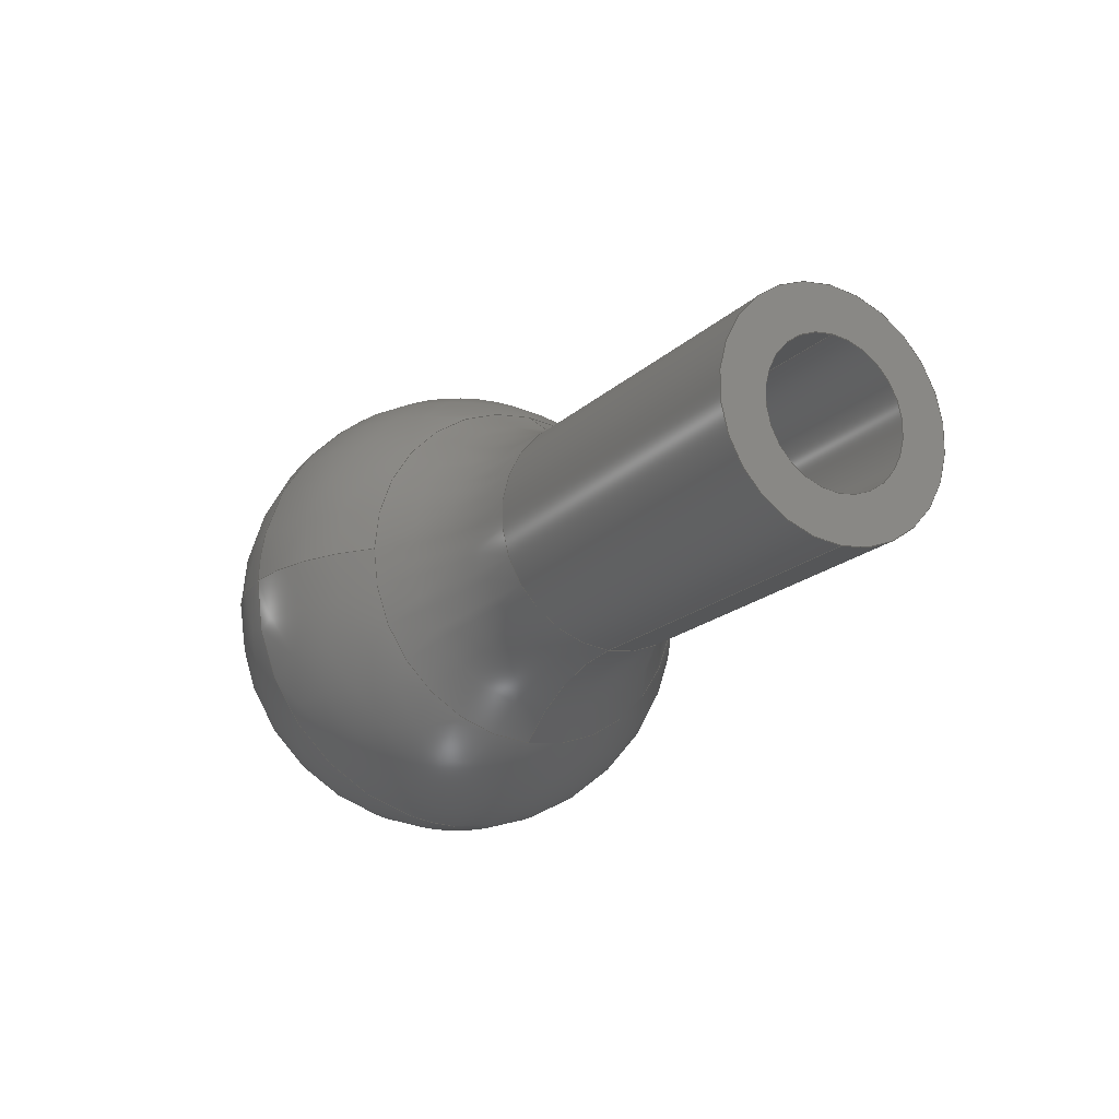
<metadata>
{"format":"step","ext":"step","renderer":"f3d","projection":"perspective","resolution":1024,"background":"white","views":[{"elev":-18.3,"azim":-120.5,"up":"+Z"}]}
</metadata>
<code>
ISO-10303-21;
DATA;
#1 = CARTESIAN_POINT ( 'NONE',  ( 0, 0, 0 ) ) ;
#2 = CIRCLE ( 'NONE', #23, 2.45 ) ;
#3 = DIRECTION ( 'NONE',  ( -1, 0, 0 ) ) ;
#4 = DIRECTION ( 'NONE',  ( 1, 0, 0 ) ) ;
#5 = APPLICATION_PROTOCOL_DEFINITION ( 'draft international standard', 'automotive_design', 1998, #93 ) ;
#6 = EDGE_LOOP ( 'NONE', ( #235, #30, #137, #37 ) ) ;
#7 = EDGE_CURVE ( 'NONE', #86, #70, #127, .T. ) ;
#8 = DIRECTION ( 'NONE',  ( 0, 0, 1 ) ) ;
#9 = ORIENTED_EDGE ( 'NONE', *, *, #136, .F. ) ;
#10 = FILL_AREA_STYLE_COLOUR ( '', #206 ) ;
#11 = CARTESIAN_POINT ( 'NONE',  ( -2.655, 0, 0 ) ) ;
#12 = VERTEX_POINT ( 'NONE', #295 ) ;
#13 = DIRECTION ( 'NONE',  ( 0, -0, 1 ) ) ;
#14 = ADVANCED_FACE ( 'NONE', ( #134 ), #178, .F. ) ;
#15 = DIRECTION ( 'NONE',  ( 0, 1, 0 ) ) ;
#16 = CYLINDRICAL_SURFACE ( 'NONE', #126, 4 ) ;
#17 = VERTEX_POINT ( 'NONE', #275 ) ;
#18 = AXIS2_PLACEMENT_3D ( 'NONE', #84, #105, #131 ) ;
#19 = AXIS2_PLACEMENT_3D ( 'NONE', #172, #215, #166 ) ;
#20 = ORIENTED_EDGE ( 'NONE', *, *, #107, .F. ) ;
#21 = EDGE_LOOP ( 'NONE', ( #58, #276, #313, #113, #230 ) ) ;
#22 = DIRECTION ( 'NONE',  ( 0, 1.225e-16, -1 ) ) ;
#23 = AXIS2_PLACEMENT_3D ( 'NONE', #274, #229, #109 ) ;
#24 = CIRCLE ( 'NONE', #120, 6 ) ;
#25 = CYLINDRICAL_SURFACE ( 'NONE', #152, 2.45 ) ;
#26 = EDGE_CURVE ( 'NONE', #86, #155, #244, .T. ) ;
#27 =( NAMED_UNIT ( * ) PLANE_ANGLE_UNIT ( ) SI_UNIT ( $, .RADIAN. ) );
#28 = EDGE_CURVE ( 'NONE', #296, #91, #2, .T. ) ;
#29 = DIRECTION ( 'NONE',  ( 1, 0, 0 ) ) ;
#30 = ORIENTED_EDGE ( 'NONE', *, *, #107, .T. ) ;
#31 = AXIS2_PLACEMENT_3D ( 'NONE', #238, #315, #77 ) ;
#32 = DIRECTION ( 'NONE',  ( 0, 0, -1 ) ) ;
#33 = CARTESIAN_POINT ( 'NONE',  ( -15, 3e-16, -2.45 ) ) ;
#34 = ADVANCED_FACE ( 'NONE', ( #148 ), #225, .T. ) ;
#35 = CIRCLE ( 'NONE', #190, 8 ) ;
#36 = DIRECTION ( 'NONE',  ( 0, 0, 1 ) ) ;
#37 = ORIENTED_EDGE ( 'NONE', *, *, #311, .T. ) ;
#38 = ORIENTED_EDGE ( 'NONE', *, *, #28, .F. ) ;
#39 = DIRECTION ( 'NONE',  ( 0, 0, -1 ) ) ;
#40 = CIRCLE ( 'NONE', #219, 2.45 ) ;
#41 = PRESENTATION_LAYER_ASSIGNMENT (  '', '', ( #75 ) ) ;
#42 = PRODUCT_DEFINITION_CONTEXT ( 'detailed design', #93, 'design' ) ;
#43 = ORIENTED_EDGE ( 'NONE', *, *, #26, .T. ) ;
#44 = CARTESIAN_POINT ( 'NONE',  ( 12.93, 3e-16, -2.45 ) ) ;
#45 = PRODUCT_RELATED_PRODUCT_CATEGORY ( 'part', '', ( #165 ) ) ;
#46 = DIRECTION ( 'NONE',  ( -1, 0, 0 ) ) ;
#47 = CARTESIAN_POINT ( 'NONE',  ( -15, 0, 0 ) ) ;
#48 = EDGE_CURVE ( 'NONE', #279, #155, #233, .T. ) ;
#49 =( NAMED_UNIT ( * ) SI_UNIT ( $, .STERADIAN. ) SOLID_ANGLE_UNIT ( ) );
#50 = SURFACE_SIDE_STYLE ('',( #98 ) ) ;
#51 = DIRECTION ( 'NONE',  ( 1, 0, 0 ) ) ;
#52 = EDGE_CURVE ( 'NONE', #70, #279, #302, .T. ) ;
#53 = DIRECTION ( 'NONE',  ( -1, -0, -0 ) ) ;
#54 = SHAPE_DEFINITION_REPRESENTATION ( #69, #217 ) ;
#55 = AXIS2_PLACEMENT_3D ( 'NONE', #47, #46, #189 ) ;
#56 = DIRECTION ( 'NONE',  ( 0, 0, -1 ) ) ;
#57 = ADVANCED_FACE ( 'NONE', ( #248 ), #114, .T. ) ;
#58 = ORIENTED_EDGE ( 'NONE', *, *, #311, .F. ) ;
#59 = CARTESIAN_POINT ( 'NONE',  ( 0, 3e-16, -2.45 ) ) ;
#60 = ORIENTED_EDGE ( 'NONE', *, *, #209, .F. ) ;
#61 = VERTEX_POINT ( 'NONE', #269 ) ;
#62 = AXIS2_PLACEMENT_3D ( 'NONE', #213, #186, #39 ) ;
#63 = AXIS2_PLACEMENT_3D ( 'NONE', #273, #56, #108 ) ;
#64 = AXIS2_PLACEMENT_3D ( 'NONE', #211, #312, #143 ) ;
#65 = ORIENTED_EDGE ( 'NONE', *, *, #156, .T. ) ;
#66 = DIRECTION ( 'NONE',  ( 0, 0, -1 ) ) ;
#67 = VERTEX_POINT ( 'NONE', #203 ) ;
#68 = EDGE_CURVE ( 'NONE', #155, #279, #167, .T. ) ;
#69 = PRODUCT_DEFINITION_SHAPE ( 'NONE', 'NONE',  #267 ) ;
#70 = VERTEX_POINT ( 'NONE', #179 ) ;
#71 = CARTESIAN_POINT ( 'NONE',  ( -15, 0, 0 ) ) ;
#72 = AXIS2_PLACEMENT_3D ( 'NONE', #1, #8, #29 ) ;
#73 = SURFACE_STYLE_USAGE ( .BOTH. , #50 ) ;
#74 = CARTESIAN_POINT ( 'NONE',  ( 2.637, 0, 0 ) ) ;
#75 = STYLED_ITEM ( 'NONE', ( #96 ), #239 ) ;
#76 = FILL_AREA_STYLE ('',( #124 ) ) ;
#77 = DIRECTION ( 'NONE',  ( 0, 0, 1 ) ) ;
#78 = DIRECTION ( 'NONE',  ( 0, 0, 1 ) ) ;
#79 = AXIS2_PLACEMENT_3D ( 'NONE', #106, #173, #15 ) ;
#80 = AXIS2_PLACEMENT_3D ( 'NONE', #280, #256, #66 ) ;
#81 = SPHERICAL_SURFACE ( 'NONE', #63, 8 ) ;
#82 = CIRCLE ( 'NONE', #80, 6 ) ;
#83 = CIRCLE ( 'NONE', #294, 2.45 ) ;
#84 = CARTESIAN_POINT ( 'NONE',  ( -15, 0, 0 ) ) ;
#85 = DIRECTION ( 'NONE',  ( 0, 0, -1 ) ) ;
#86 = VERTEX_POINT ( 'NONE', #154 ) ;
#87 = DIRECTION ( 'NONE',  ( 0, 0, -1 ) ) ;
#88 = VERTEX_POINT ( 'NONE', #151 ) ;
#89 = DIRECTION ( 'NONE',  ( 1, 0, 0 ) ) ;
#90 = CIRCLE ( 'NONE', #31, 2.45 ) ;
#91 = VERTEX_POINT ( 'NONE', #33 ) ;
#92 = DIRECTION ( 'NONE',  ( 0, 0, 1 ) ) ;
#93 = APPLICATION_CONTEXT ( 'automotive_design' ) ;
#94 = ORIENTED_EDGE ( 'NONE', *, *, #102, .F. ) ;
#95 = ADVANCED_FACE ( 'NONE', ( #246 ), #81, .T. ) ;
#96 = PRESENTATION_STYLE_ASSIGNMENT (( #73 ) ) ;
#97 = CARTESIAN_POINT ( 'NONE',  ( -2.655, 4.899e-16, 4 ) ) ;
#98 = SURFACE_STYLE_FILL_AREA ( #76 ) ;
#99 = CIRCLE ( 'NONE', #314, 8 ) ;
#100 = ADVANCED_FACE ( 'NONE', ( #198 ), #251, .F. ) ;
#101 = DIRECTION ( 'NONE',  ( 0, 0, -1 ) ) ;
#102 = EDGE_CURVE ( 'NONE', #182, #91, #298, .T. ) ;
#103 = PRESENTATION_LAYER_ASSIGNMENT (  '', '', ( #272 ) ) ;
#104 = COLOUR_RGB ( '',1, 0, 0 ) ;
#105 = DIRECTION ( 'NONE',  ( 1, 0, 0 ) ) ;
#106 = CARTESIAN_POINT ( 'NONE',  ( 7.928, 0, 0 ) ) ;
#107 = EDGE_CURVE ( 'NONE', #310, #67, #35, .T. ) ;
#108 = DIRECTION ( 'NONE',  ( 0, 1, 0 ) ) ;
#109 = DIRECTION ( 'NONE',  ( 0, 0, 1 ) ) ;
#110 = CIRCLE ( 'NONE', #270, 4 ) ;
#111 = SURFACE_SIDE_STYLE ('',( #149 ) ) ;
#112 = AXIS2_PLACEMENT_3D ( 'NONE', #241, #22, #290 ) ;
#113 = ORIENTED_EDGE ( 'NONE', *, *, #145, .F. ) ;
#114 = CYLINDRICAL_SURFACE ( 'NONE', #18, 4 ) ;
#115 = ORIENTED_EDGE ( 'NONE', *, *, #7, .F. ) ;
#116 = AXIS2_PLACEMENT_3D ( 'NONE', #268, #226, #250 ) ;
#117 =( GEOMETRIC_REPRESENTATION_CONTEXT ( 3 ) GLOBAL_UNCERTAINTY_ASSIGNED_CONTEXT ( ( #162 ) ) GLOBAL_UNIT_ASSIGNED_CONTEXT ( ( #243, #200, #301 ) ) REPRESENTATION_CONTEXT ( 'NONE', 'WORKASPACE' ) );
#118 = UNCERTAINTY_MEASURE_WITH_UNIT (LENGTH_MEASURE( 1e-05 ), #169, 'distance_accuracy_value', 'NONE');
#119 = ORIENTED_EDGE ( 'NONE', *, *, #145, .T. ) ;
#120 = AXIS2_PLACEMENT_3D ( 'NONE', #74, #261, #101 ) ;
#121 = CARTESIAN_POINT ( 'NONE',  ( 0, 0, 0 ) ) ;
#122 =( LENGTH_UNIT ( ) NAMED_UNIT ( * ) SI_UNIT ( .MILLI., .METRE. ) );
#123 = EDGE_CURVE ( 'NONE', #61, #279, #99, .T. ) ;
#124 = FILL_AREA_STYLE_COLOUR ( '', #104 ) ;
#125 = CLOSED_SHELL ( 'NONE', ( #100, #95, #171, #258, #14, #285, #297, #57, #34, #141 ) ) ;
#126 = AXIS2_PLACEMENT_3D ( 'NONE', #71, #183, #159 ) ;
#127 = CIRCLE ( 'NONE', #222, 4 ) ;
#128 = CARTESIAN_POINT ( 'NONE',  ( -15, 0, 0 ) ) ;
#129 = EDGE_LOOP ( 'NONE', ( #180, #115, #43, #212 ) ) ;
#130 = DIRECTION ( 'NONE',  ( 1, 0, 0 ) ) ;
#131 = DIRECTION ( 'NONE',  ( 0, 0, -1 ) ) ;
#132 = PRODUCT_CONTEXT ( 'NONE', #262, 'mechanical' ) ;
#133 = CARTESIAN_POINT ( 'NONE',  ( -15, 4.899e-16, 4 ) ) ;
#134 = FACE_OUTER_BOUND ( 'NONE', #252, .T. ) ;
#135 = ORIENTED_EDGE ( 'NONE', *, *, #28, .T. ) ;
#136 = EDGE_CURVE ( 'NONE', #70, #86, #110, .T. ) ;
#137 = ORIENTED_EDGE ( 'NONE', *, *, #193, .T. ) ;
#138 = ORIENTED_EDGE ( 'NONE', *, *, #102, .T. ) ;
#139 = TOROIDAL_SURFACE ( 'NONE', #317, 12, 8 ) ;
#140 =( GEOMETRIC_REPRESENTATION_CONTEXT ( 3 ) GLOBAL_UNCERTAINTY_ASSIGNED_CONTEXT ( ( #118 ) ) GLOBAL_UNIT_ASSIGNED_CONTEXT ( ( #169, #220, #146 ) ) REPRESENTATION_CONTEXT ( 'NONE', 'WORKASPACE' ) );
#141 = ADVANCED_FACE ( 'NONE', ( #260 ), #139, .F. ) ;
#142 = EDGE_LOOP ( 'NONE', ( #231, #281, #308, #119, #237 ) ) ;
#143 = DIRECTION ( 'NONE',  ( 0, 0, -1 ) ) ;
#144 = FACE_OUTER_BOUND ( 'NONE', #210, .T. ) ;
#145 = EDGE_CURVE ( 'NONE', #12, #155, #175, .T. ) ;
#146 =( NAMED_UNIT ( * ) SI_UNIT ( $, .STERADIAN. ) SOLID_ANGLE_UNIT ( ) );
#147 = APPLICATION_PROTOCOL_DEFINITION ( 'draft international standard', 'automotive_design', 1998, #262 ) ;
#148 = FACE_OUTER_BOUND ( 'NONE', #6, .T. ) ;
#149 = SURFACE_STYLE_FILL_AREA ( #224 ) ;
#150 = VECTOR ( 'NONE', #4, 1000 ) ;
#151 = CARTESIAN_POINT ( 'NONE',  ( 2.637, -6, -7.348e-16 ) ) ;
#152 = AXIS2_PLACEMENT_3D ( 'NONE', #121, #218, #78 ) ;
#153 = ORIENTED_EDGE ( 'NONE', *, *, #136, .T. ) ;
#154 = CARTESIAN_POINT ( 'NONE',  ( -15, 0, -4 ) ) ;
#155 = VERTEX_POINT ( 'NONE', #309 ) ;
#156 = EDGE_CURVE ( 'NONE', #91, #296, #40, .T. ) ;
#157 = ORIENTED_EDGE ( 'NONE', *, *, #156, .F. ) ;
#158 = ORIENTED_EDGE ( 'NONE', *, *, #227, .T. ) ;
#159 = DIRECTION ( 'NONE',  ( 0, 0, -1 ) ) ;
#160 = ORIENTED_EDGE ( 'NONE', *, *, #247, .T. ) ;
#161 = DIRECTION ( 'NONE',  ( -1, 0, 0 ) ) ;
#162 = UNCERTAINTY_MEASURE_WITH_UNIT (LENGTH_MEASURE( 1e-05 ), #243, 'distance_accuracy_value', 'NONE');
#163 = ORIENTED_EDGE ( 'NONE', *, *, #26, .F. ) ;
#164 = CARTESIAN_POINT ( 'NONE',  ( 0, 0, 0 ) ) ;
#165 = PRODUCT ( 'eXplora_VTOL_Vertical_Stabilizer_Tube_Cap_Up-Down', 'eXplora_VTOL_Vertical_Stabilizer_Tube_Cap_Up-Down', '', ( #132 ) ) ;
#166 = DIRECTION ( 'NONE',  ( 0, 0, -1 ) ) ;
#167 = CIRCLE ( 'NONE', #266, 4 ) ;
#168 = AXIS2_PLACEMENT_3D ( 'NONE', #164, #264, #192 ) ;
#169 =( LENGTH_UNIT ( ) NAMED_UNIT ( * ) SI_UNIT ( .MILLI., .METRE. ) );
#170 = DIRECTION ( 'NONE',  ( -1, 0, 0 ) ) ;
#171 = ADVANCED_FACE ( 'NONE', ( #277 ), #16, .T. ) ;
#172 = CARTESIAN_POINT ( 'NONE',  ( 2.637, 0, 0 ) ) ;
#173 = DIRECTION ( 'NONE',  ( 0, 0, -1 ) ) ;
#174 = DIRECTION ( 'NONE',  ( 0, 1, -1.225e-16 ) ) ;
#175 = CIRCLE ( 'NONE', #62, 8 ) ;
#176 = EDGE_LOOP ( 'NONE', ( #20, #160, #158, #305 ) ) ;
#177 = DIRECTION ( 'NONE',  ( 0, 1.225e-16, 1 ) ) ;
#178 = PLANE ( 'NONE',  #116 ) ;
#179 = CARTESIAN_POINT ( 'NONE',  ( -15, 4.899e-16, 4 ) ) ;
#180 = ORIENTED_EDGE ( 'NONE', *, *, #52, .F. ) ;
#181 = CIRCLE ( 'NONE', #19, 6 ) ;
#182 = VERTEX_POINT ( 'NONE', #44 ) ;
#183 = DIRECTION ( 'NONE',  ( 1, 0, 0 ) ) ;
#184 = ORIENTED_EDGE ( 'NONE', *, *, #318, .F. ) ;
#185 = ORIENTED_EDGE ( 'NONE', *, *, #292, .T. ) ;
#186 = DIRECTION ( 'NONE',  ( 0, -1, 0 ) ) ;
#187 = DIRECTION ( 'NONE',  ( 0, 0, 1 ) ) ;
#188 = CARTESIAN_POINT ( 'NONE',  ( 15.93, 4.899e-16, 0 ) ) ;
#189 = DIRECTION ( 'NONE',  ( 0, 0, 1 ) ) ;
#190 = AXIS2_PLACEMENT_3D ( 'NONE', #201, #13, #195 ) ;
#191 = MECHANICAL_DESIGN_GEOMETRIC_PRESENTATION_REPRESENTATION (  '', ( #75 ), #140 ) ;
#192 = DIRECTION ( 'NONE',  ( 0, 0, 1 ) ) ;
#193 = EDGE_CURVE ( 'NONE', #67, #61, #82, .T. ) ;
#194 = PLANE ( 'NONE',  #55 ) ;
#195 = DIRECTION ( 'NONE',  ( 1, 0, 0 ) ) ;
#196 = DIRECTION ( 'NONE',  ( 0, 0, -1 ) ) ;
#197 = CARTESIAN_POINT ( 'NONE',  ( -2.655, 0, 0 ) ) ;
#198 = FACE_OUTER_BOUND ( 'NONE', #21, .T. ) ;
#199 = CARTESIAN_POINT ( 'NONE',  ( -2.655, 0, 0 ) ) ;
#200 =( NAMED_UNIT ( * ) PLANE_ANGLE_UNIT ( ) SI_UNIT ( $, .RADIAN. ) );
#201 = CARTESIAN_POINT ( 'NONE',  ( 7.928, 0, 0 ) ) ;
#202 = CARTESIAN_POINT ( 'NONE',  ( -15, 0, -4 ) ) ;
#203 = CARTESIAN_POINT ( 'NONE',  ( 2.637, 6, 0 ) ) ;
#204 = EDGE_LOOP ( 'NONE', ( #9, #228, #253, #163 ) ) ;
#205 = AXIS2_PLACEMENT_3D ( 'NONE', #11, #130, #196 ) ;
#206 = COLOUR_RGB ( '',1, 0, 0 ) ;
#207 = ORIENTED_EDGE ( 'NONE', *, *, #318, .T. ) ;
#208 = DIRECTION ( 'NONE',  ( -1, 0, 0 ) ) ;
#209 = EDGE_CURVE ( 'NONE', #17, #296, #232, .T. ) ;
#210 = EDGE_LOOP ( 'NONE', ( #94, #255, #306, #135 ) ) ;
#211 = CARTESIAN_POINT ( 'NONE',  ( 2.637, 0, 0 ) ) ;
#212 = ORIENTED_EDGE ( 'NONE', *, *, #68, .T. ) ;
#213 = CARTESIAN_POINT ( 'NONE',  ( -2.655, 0, -12 ) ) ;
#214 = VECTOR ( 'NONE', #51, 1000 ) ;
#215 = DIRECTION ( 'NONE',  ( 1, 0, 0 ) ) ;
#216 = VECTOR ( 'NONE', #208, 1000 ) ;
#217 = ADVANCED_BREP_SHAPE_REPRESENTATION ( 'eXplora_VTOL_Vertical_Stabilizer_Tube_Cap_Up-Down', ( #239, #72 ), #286 ) ;
#218 = DIRECTION ( 'NONE',  ( -1, 0, 0 ) ) ;
#219 = AXIS2_PLACEMENT_3D ( 'NONE', #284, #282, #187 ) ;
#220 =( NAMED_UNIT ( * ) PLANE_ANGLE_UNIT ( ) SI_UNIT ( $, .RADIAN. ) );
#221 = PRESENTATION_STYLE_ASSIGNMENT (( #249 ) ) ;
#222 = AXIS2_PLACEMENT_3D ( 'NONE', #128, #223, #36 ) ;
#223 = DIRECTION ( 'NONE',  ( -1, 0, 0 ) ) ;
#224 = FILL_AREA_STYLE ('',( #10 ) ) ;
#225 = SPHERICAL_SURFACE ( 'NONE', #79, 8 ) ;
#226 = DIRECTION ( 'NONE',  ( 1, 0, 0 ) ) ;
#227 = EDGE_CURVE ( 'NONE', #88, #12, #289, .T. ) ;
#228 = ORIENTED_EDGE ( 'NONE', *, *, #52, .T. ) ;
#229 = DIRECTION ( 'NONE',  ( -1, 0, 0 ) ) ;
#230 = ORIENTED_EDGE ( 'NONE', *, *, #227, .F. ) ;
#231 = ORIENTED_EDGE ( 'NONE', *, *, #123, .F. ) ;
#232 = LINE ( 'NONE', #236, #216 ) ;
#233 = CIRCLE ( 'NONE', #242, 4 ) ;
#234 = MECHANICAL_DESIGN_GEOMETRIC_PRESENTATION_REPRESENTATION (  '', ( #272 ), #117 ) ;
#235 = ORIENTED_EDGE ( 'NONE', *, *, #247, .F. ) ;
#236 = CARTESIAN_POINT ( 'NONE',  ( 0, 0, 2.45 ) ) ;
#237 = ORIENTED_EDGE ( 'NONE', *, *, #48, .F. ) ;
#238 = CARTESIAN_POINT ( 'NONE',  ( 12.93, 0, 0 ) ) ;
#239 = MANIFOLD_SOLID_BREP ( 'Importato1', #125 ) ;
#240 = DIRECTION ( 'NONE',  ( 0, 0, 1 ) ) ;
#241 = CARTESIAN_POINT ( 'NONE',  ( 7.928, 0, 0 ) ) ;
#242 = AXIS2_PLACEMENT_3D ( 'NONE', #199, #300, #85 ) ;
#243 =( LENGTH_UNIT ( ) NAMED_UNIT ( * ) SI_UNIT ( .MILLI., .METRE. ) );
#244 = LINE ( 'NONE', #202, #214 ) ;
#245 = VECTOR ( 'NONE', #3, 1000 ) ;
#246 = FACE_OUTER_BOUND ( 'NONE', #176, .T. ) ;
#247 = EDGE_CURVE ( 'NONE', #310, #88, #299, .T. ) ;
#248 = FACE_OUTER_BOUND ( 'NONE', #129, .T. ) ;
#249 = SURFACE_STYLE_USAGE ( .BOTH. , #111 ) ;
#250 = DIRECTION ( 'NONE',  ( 0, 0, -1 ) ) ;
#251 = TOROIDAL_SURFACE ( 'NONE', #205, 12, 8 ) ;
#252 = EDGE_LOOP ( 'NONE', ( #185, #207 ) ) ;
#253 = ORIENTED_EDGE ( 'NONE', *, *, #48, .T. ) ;
#254 = EDGE_LOOP ( 'NONE', ( #257, #153 ) ) ;
#255 = ORIENTED_EDGE ( 'NONE', *, *, #292, .F. ) ;
#256 = DIRECTION ( 'NONE',  ( 1, 0, 0 ) ) ;
#257 = ORIENTED_EDGE ( 'NONE', *, *, #7, .T. ) ;
#258 = ADVANCED_FACE ( 'NONE', ( #288 ), #25, .F. ) ;
#259 = UNCERTAINTY_MEASURE_WITH_UNIT (LENGTH_MEASURE( 1e-05 ), #122, 'distance_accuracy_value', 'NONE');
#260 = FACE_OUTER_BOUND ( 'NONE', #142, .T. ) ;
#261 = DIRECTION ( 'NONE',  ( 1, 0, 0 ) ) ;
#262 = APPLICATION_CONTEXT ( 'automotive_design' ) ;
#263 = CARTESIAN_POINT ( 'NONE',  ( 12.93, 0, 0 ) ) ;
#264 = DIRECTION ( 'NONE',  ( -1, 0, 0 ) ) ;
#265 = CYLINDRICAL_SURFACE ( 'NONE', #168, 2.45 ) ;
#266 = AXIS2_PLACEMENT_3D ( 'NONE', #197, #53, #32 ) ;
#267 = PRODUCT_DEFINITION ( 'NON CONOSCIUTO', '', #278, #42 ) ;
#268 = CARTESIAN_POINT ( 'NONE',  ( 12.93, 2.45, 0 ) ) ;
#269 = CARTESIAN_POINT ( 'NONE',  ( 2.637, 7.348e-16, 6 ) ) ;
#270 = AXIS2_PLACEMENT_3D ( 'NONE', #304, #161, #92 ) ;
#271 = EDGE_CURVE ( 'NONE', #12, #67, #24, .T. ) ;
#272 = STYLED_ITEM ( 'NONE', ( #221 ), #217 ) ;
#273 = CARTESIAN_POINT ( 'NONE',  ( 7.928, 0, 0 ) ) ;
#274 = CARTESIAN_POINT ( 'NONE',  ( -15, 0, 0 ) ) ;
#275 = CARTESIAN_POINT ( 'NONE',  ( 12.93, 0, 2.45 ) ) ;
#276 = ORIENTED_EDGE ( 'NONE', *, *, #123, .T. ) ;
#277 = FACE_OUTER_BOUND ( 'NONE', #204, .T. ) ;
#278 = PRODUCT_DEFINITION_FORMATION_WITH_SPECIFIED_SOURCE ( 'TUTTO', '', #165, .NOT_KNOWN. ) ;
#279 = VERTEX_POINT ( 'NONE', #97 ) ;
#280 = CARTESIAN_POINT ( 'NONE',  ( 2.637, 0, 0 ) ) ;
#281 = ORIENTED_EDGE ( 'NONE', *, *, #193, .F. ) ;
#282 = DIRECTION ( 'NONE',  ( -1, 0, 0 ) ) ;
#283 = EDGE_LOOP ( 'NONE', ( #184, #138, #65, #60 ) ) ;
#284 = CARTESIAN_POINT ( 'NONE',  ( -15, 0, 0 ) ) ;
#285 = ADVANCED_FACE ( 'NONE', ( #144 ), #265, .F. ) ;
#286 =( GEOMETRIC_REPRESENTATION_CONTEXT ( 3 ) GLOBAL_UNCERTAINTY_ASSIGNED_CONTEXT ( ( #259 ) ) GLOBAL_UNIT_ASSIGNED_CONTEXT ( ( #122, #27, #49 ) ) REPRESENTATION_CONTEXT ( 'NONE', 'WORKASPACE' ) );
#287 = FACE_BOUND ( 'NONE', #303, .T. ) ;
#288 = FACE_OUTER_BOUND ( 'NONE', #283, .T. ) ;
#289 = CIRCLE ( 'NONE', #64, 6 ) ;
#290 = DIRECTION ( 'NONE',  ( 0, 1, 1.225e-16 ) ) ;
#291 = CARTESIAN_POINT ( 'NONE',  ( -15, 0, 2.45 ) ) ;
#292 = EDGE_CURVE ( 'NONE', #17, #182, #90, .T. ) ;
#293 = CARTESIAN_POINT ( 'NONE',  ( -2.655, 1.47e-15, 12 ) ) ;
#294 = AXIS2_PLACEMENT_3D ( 'NONE', #263, #170, #240 ) ;
#295 = CARTESIAN_POINT ( 'NONE',  ( 2.637, 0, -6 ) ) ;
#296 = VERTEX_POINT ( 'NONE', #291 ) ;
#297 = ADVANCED_FACE ( 'NONE', ( #316, #287 ), #194, .T. ) ;
#298 = LINE ( 'NONE', #59, #245 ) ;
#299 = CIRCLE ( 'NONE', #112, 8 ) ;
#300 = DIRECTION ( 'NONE',  ( -1, -0, -0 ) ) ;
#301 =( NAMED_UNIT ( * ) SI_UNIT ( $, .STERADIAN. ) SOLID_ANGLE_UNIT ( ) );
#302 = LINE ( 'NONE', #133, #150 ) ;
#303 = EDGE_LOOP ( 'NONE', ( #38, #157 ) ) ;
#304 = CARTESIAN_POINT ( 'NONE',  ( -15, 0, 0 ) ) ;
#305 = ORIENTED_EDGE ( 'NONE', *, *, #271, .T. ) ;
#306 = ORIENTED_EDGE ( 'NONE', *, *, #209, .T. ) ;
#307 = CARTESIAN_POINT ( 'NONE',  ( -2.655, 0, 0 ) ) ;
#308 = ORIENTED_EDGE ( 'NONE', *, *, #271, .F. ) ;
#309 = CARTESIAN_POINT ( 'NONE',  ( -2.655, 0, -4 ) ) ;
#310 = VERTEX_POINT ( 'NONE', #188 ) ;
#311 = EDGE_CURVE ( 'NONE', #61, #88, #181, .T. ) ;
#312 = DIRECTION ( 'NONE',  ( 1, 0, 0 ) ) ;
#313 = ORIENTED_EDGE ( 'NONE', *, *, #68, .F. ) ;
#314 = AXIS2_PLACEMENT_3D ( 'NONE', #293, #174, #177 ) ;
#315 = DIRECTION ( 'NONE',  ( -1, 0, 0 ) ) ;
#316 = FACE_OUTER_BOUND ( 'NONE', #254, .T. ) ;
#317 = AXIS2_PLACEMENT_3D ( 'NONE', #307, #89, #87 ) ;
#318 = EDGE_CURVE ( 'NONE', #182, #17, #83, .T. ) ;
ENDSEC;
END-ISO-10303-21;

</code>
